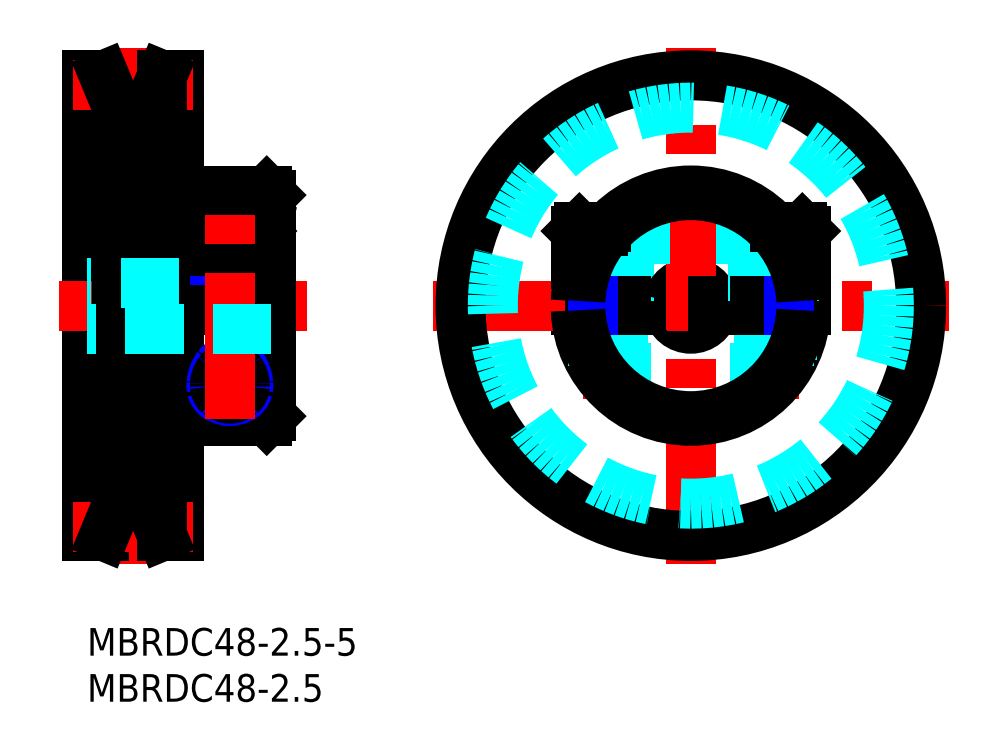
<metadata>
{"format":"dxf","ext":"dxf","renderer":"ezdxf+matplotlib","layout":"modelspace","background":"white","min_lineweight":24,"dpi":150}
</metadata>
<code>
0
SECTION
2
ENTITIES
0
INSERT
8
MSM_CONTINUOUS
2
*U2
10
0
20
0
30
0
0
INSERT
8
MSM_CONTINUOUS
2
*U3
10
0
20
0
30
0
0
LINE
8
MSM_CONTINUOUS
10
1.836
20
60
30
0
11
1.836
21
10
31
0
0
LINE
8
MSM_CONTINUOUS
10
10
20
60
30
0
11
8.164
21
60
31
0
0
LINE
8
MSM_CONTINUOUS
10
0
20
60
30
0
11
1.836
21
60
31
0
0
LINE
8
MSM_CONTINUOUS
10
10
20
10
30
0
11
10
21
60
31
0
0
LINE
8
MSM_CONTINUOUS
10
0
20
10
30
0
11
0
21
60
31
0
0
LINE
8
MSM_CENTER
10
-1.5
20
59
30
0
11
11.5
21
59
31
0
0
LINE
8
MSM_CENTER
10
5
20
63
30
0
11
5
21
7
31
0
0
LINE
8
MSM_CENTER
10
-3
20
35
30
0
11
23.87
21
35
31
0
0
LINE
8
MSM_CONTINUOUS
10
1.836
20
60
30
0
11
3.286
21
56.5
31
0
0
LINE
8
MSM_CONTINUOUS
10
8.164
20
60
30
0
11
6.714
21
56.5
31
0
0
LINE
8
MSM_CONTINUOUS
10
3.286
20
56.5
30
0
11
6.714
21
56.5
31
0
0
LINE
8
MSM_CONTINUOUS
10
10
20
10
30
0
11
8.164
21
10
31
0
0
LINE
8
MSM_CONTINUOUS
10
0
20
10
30
0
11
1.836
21
10
31
0
0
LINE
8
MSM_CENTER
10
-1.5
20
11
30
0
11
11.5
21
11
31
0
0
LINE
8
MSM_CONTINUOUS
10
1.836
20
10
30
0
11
3.286
21
13.5
31
0
0
LINE
8
MSM_CONTINUOUS
10
8.164
20
10
30
0
11
6.714
21
13.5
31
0
0
LINE
8
MSM_CONTINUOUS
10
3.286
20
13.5
30
0
11
6.714
21
13.5
31
0
0
LINE
8
MSM_CONTINUOUS
10
8.164
20
60
30
0
11
8.164
21
10
31
0
0
LINE
8
MSM_CONTINUOUS
10
19.5
20
47.5
30
0
11
20
21
47
31
0
0
LINE
8
MSM_CONTINUOUS
10
20
20
47
30
0
11
20
21
35.5
31
0
0
LINE
8
MSM_CONTINUOUS
10
11
20
47.5
30
0
11
11
21
35.5
31
0
0
LINE
8
MSM_CONTINUOUS
10
11
20
35.5
30
0
11
20
21
35.5
31
0
0
LINE
8
MSM_CONTINUOUS
10
20
20
23
30
0
11
20
21
34.5
31
0
0
LINE
8
MSM_CENTER
10
18.57
20
26.33
30
0
11
12.43
21
26.33
31
0
0
LINE
8
MSM_CONTINUOUS
10
19.5
20
22.5
30
0
11
20
21
23
31
0
0
LINE
8
MSM_CONTINUOUS
10
10
20
22.5
30
0
11
19.5
21
22.5
31
0
0
LINE
8
MSM_CONTINUOUS
10
11
20
47.5
30
0
11
19.5
21
47.5
31
0
0
LINE
8
MSM_CENTER
10
74.54
20
24.86
30
0
11
74.54
21
45.14
31
0
0
LINE
8
MSM_DASHED
10
70.54
20
39.5
30
0
11
70.54
21
46.46
31
0
0
LINE
8
MSM_DASHED
10
60.54
20
39.5
30
0
11
53.88
21
39.5
31
0
0
ARC
8
MSM_CONTINUOUS
10
65.54
20
35
30
0
40
2.5
50
191.5
51
348.5
0
LINE
8
MSM_DASHED
10
54.54
20
29.06
30
0
11
54.54
21
34.5
31
0
0
LINE
8
MSM_CONTINUOUS
10
53.05
20
34.5
30
0
11
63.09
21
34.5
31
0
0
LINE
8
MSM_CONTINUOUS
10
53.05
20
35.5
30
0
11
63.09
21
35.5
31
0
0
LINE
8
MSM_DASHED
10
58.79
20
35.5
30
0
11
58.79
21
39.5
31
0
0
LINE
8
MSM_DASHED
10
54.29
20
35.5
30
0
11
54.29
21
39.5
31
0
0
ARC
8
MSM_CONTINUOUS
10
65.54
20
35
30
0
40
2.5
50
11.54
51
168.5
0
LINE
8
MSM_CENTER
10
56.54
20
24.86
30
0
11
56.54
21
45.14
31
0
0
LINE
8
MSM_DASHED
10
58.54
20
24.64
30
0
11
58.54
21
34.5
31
0
0
LINE
8
MSM_CENTER
10
65.54
20
7
30
0
11
65.54
21
63
31
0
0
LINE
8
MSM_DASHED
10
60.54
20
39.5
30
0
11
60.54
21
46.46
31
0
0
LINE
8
MSM_CENTER
10
37.54
20
35
30
0
11
93.54
21
35
31
0
0
ARC
8
MSM_CONTINUOUS
10
65.54
20
35
30
0
40
12.5
50
182.3
51
357.7
0
ARC
8
MSM_CONTINUOUS
10
65.54
20
35
30
0
40
12.5
50
2.292
51
177.7
0
LINE
8
MSM_CONTINUOUS
10
78.03
20
35.5
30
0
11
67.99
21
35.5
31
0
0
LINE
8
MSM_CONTINUOUS
10
78.03
20
34.5
30
0
11
67.99
21
34.5
31
0
0
LINE
8
MSM_DASHED
10
11
20
37.5
30
0
11
20
21
37.5
31
0
0
LINE
8
MSM_CONTINUOUS
10
11.5
20
43.67
30
0
11
12.51
21
39.5
31
0
0
LINE
8
MSM_CONTINUOUS
10
19.5
20
47.5
30
0
11
19.5
21
35.5
31
0
0
LINE
8
MSM_CONTINUOUS
10
19.5
20
34.5
30
0
11
19.5
21
22.5
31
0
0
ARC
8
MSM_CONTINUOUS
10
15.5
20
37.95
30
0
40
8.506
50
79.05
51
100.9
0
ARC
8
MSM_CONTINUOUS
10
14.57
20
42.48
30
0
40
3.878
50
100.2
51
122
0
ARC
8
MSM_CONTINUOUS
10
13.66
20
44
30
0
40
2.113
50
123
51
156.8
0
ARC
8
MSM_CONTINUOUS
10
15.3
20
43.54
30
0
40
3.799
50
160.2
51
178
0
ARC
8
MSM_CONTINUOUS
10
16.43
20
42.48
30
0
40
3.878
50
57.99
51
79.82
0
ARC
8
MSM_CONTINUOUS
10
17.38
20
44.05
30
0
40
2.043
50
22.42
51
57.29
0
ARC
8
MSM_CONTINUOUS
10
15.95
20
43.57
30
0
40
3.556
50
1.651
51
20.77
0
LINE
8
MSM_CONTINUOUS
10
19.5
20
43.67
30
0
11
18.49
21
39.5
31
0
0
LINE
8
MSM_CONTINUOUS
10
18.49
20
39.5
30
0
11
12.51
21
39.5
31
0
0
LINE
8
MSM_CONTINUOUS
10
19
20
43.1
30
0
11
12
21
43.1
31
0
0
LINE
8
MSM_CONTINUOUS
10
18.6
20
43.5
30
0
11
19
21
43.1
31
0
0
LINE
8
MSM_CONTINUOUS
10
12
20
43.1
30
0
11
12.4
21
43.5
31
0
0
LINE
8
MSM_CONTINUOUS
10
12
20
43.1
30
0
11
12
21
41.62
31
0
0
LINE
8
MSM_CONTINUOUS
10
19
20
43.1
30
0
11
19
21
41.62
31
0
0
LINE
8
MSM_CONTINUOUS
10
18.6
20
43.5
30
0
11
12.4
21
43.5
31
0
0
LINE
8
MSM_DASHED
10
54.81
20
43.5
30
0
11
54.81
21
41.5
31
0
0
LINE
8
MSM_DASHED
10
55.68
20
43.5
30
0
11
55.68
21
41.5
31
0
0
LINE
8
MSM_DASHED
10
58.27
20
43.5
30
0
11
58.27
21
41.5
31
0
0
LINE
8
MSM_DASHED
10
57.41
20
43.5
30
0
11
57.41
21
41.5
31
0
0
LINE
8
MSM_DASHED
10
58.27
20
41.5
30
0
11
56.54
21
40.5
31
0
0
LINE
8
MSM_DASHED
10
54.54
20
39.5
30
0
11
54.92
21
38.84
31
0
0
LINE
8
MSM_DASHED
10
58.16
20
38.84
30
0
11
58.16
21
35.5
31
0
0
LINE
8
MSM_DASHED
10
54.92
20
38.84
30
0
11
54.92
21
35.5
31
0
0
LINE
8
MSM_DASHED
10
58.54
20
39.5
30
0
11
58.16
21
38.84
31
0
0
LINE
8
MSM_DASHED
10
54.54
20
29.88
30
0
11
58.54
21
29.88
31
0
0
LINE
8
MSM_DASHED
10
60.04
20
43.1
30
0
11
56.02
21
43.1
31
0
0
LINE
8
MSM_DASHED
10
59.64
20
43.5
30
0
11
60.04
21
43.1
31
0
0
LINE
8
MSM_CONTINUOUS
10
53.04
20
43.1
30
0
11
53.44
21
43.5
31
0
0
LINE
8
MSM_CONTINUOUS
10
53.04
20
43.1
30
0
11
53.04
21
39.5
31
0
0
LINE
8
MSM_DASHED
10
60.04
20
43.1
30
0
11
60.04
21
39.5
31
0
0
LINE
8
MSM_DASHED
10
58.54
20
38.84
30
0
11
54.54
21
38.84
31
0
0
LINE
8
MSM_DASHED
10
54.92
20
29.5
30
0
11
58.16
21
29.5
31
0
0
LINE
8
MSM_DASHED
10
59.64
20
43.5
30
0
11
56.38
21
43.5
31
0
0
LINE
8
MSM_DASHED
10
58.16
20
29.5
30
0
11
58.54
21
29.88
31
0
0
LINE
8
MSM_DASHED
10
54.54
20
29.88
30
0
11
54.92
21
29.5
31
0
0
LINE
8
MSM_DASHED
10
58.54
20
35.5
30
0
11
58.54
21
39.5
31
0
0
LINE
8
MSM_DASHED
10
58.16
20
34.5
30
0
11
58.16
21
24.91
31
0
0
LINE
8
MSM_DASHED
10
54.92
20
34.5
30
0
11
54.92
21
28.41
31
0
0
LINE
8
MSM_DASHED
10
54.54
20
35.5
30
0
11
54.54
21
39.5
31
0
0
LINE
8
MSM_CONTINUOUS
10
53.88
20
39.5
30
0
11
53.04
21
39.5
31
0
0
ARC
8
MSM_NARROW
10
15.5
20
27.45
30
0
40
1.614
50
36.49
51
143.5
0
ARC
8
MSM_NARROW
10
15.5
20
26.97
30
0
40
2.324
50
242.3
51
297.7
0
ARC
8
MSM_NARROW
10
15.8
20
26.33
30
0
40
2.3
50
174.4
51
189.6
0
ARC
8
MSM_NARROW
10
17.04
20
26.3
30
0
40
3.535
50
143.3
51
175.9
0
ARC
8
MSM_NARROW
10
15.07
20
26.36
30
0
40
1.591
50
195.4
51
246
0
ARC
8
MSM_NARROW
10
13.96
20
26.3
30
0
40
3.535
50
4.126
51
36.7
0
ARC
8
MSM_NARROW
10
15.93
20
26.36
30
0
40
1.591
50
294
51
344.6
0
ARC
8
MSM_NARROW
10
15.2
20
26.33
30
0
40
2.3
50
350.4
51
5.617
0
ARC
8
MSM_CONTINUOUS
10
15.5
20
27.03
30
0
40
1.382
50
33.74
51
146.3
0
ARC
8
MSM_CONTINUOUS
10
15.7
20
26.33
30
0
40
1.818
50
176.5
51
182.4
0
ARC
8
MSM_CONTINUOUS
10
16.29
20
26.37
30
0
40
2.412
50
143.7
51
178.3
0
ARC
8
MSM_CONTINUOUS
10
15.5
20
26.7
30
0
40
1.789
50
229.1
51
310.9
0
ARC
8
MSM_CONTINUOUS
10
15.22
20
26.35
30
0
40
1.341
50
184.4
51
228.5
0
ARC
8
MSM_CONTINUOUS
10
14.71
20
26.37
30
0
40
2.412
50
1.701
51
36.34
0
ARC
8
MSM_CONTINUOUS
10
15.78
20
26.35
30
0
40
1.341
50
311.5
51
355.6
0
ARC
8
MSM_CONTINUOUS
10
15.3
20
26.33
30
0
40
1.818
50
357.6
51
3.513
0
LINE
8
MSM_DASHED
10
56.54
20
40.5
30
0
11
54.81
21
41.5
31
0
0
LINE
8
MSM_DASHED
10
58.27
20
41.5
30
0
11
54.81
21
41.5
31
0
0
LINE
8
MSM_CONTINUOUS
10
53.04
20
43.1
30
0
11
56.02
21
43.1
31
0
0
LINE
8
MSM_CONTINUOUS
10
53.44
20
43.5
30
0
11
56.38
21
43.5
31
0
0
LINE
8
MSM_CONTINUOUS
10
13.5
20
35.5
30
0
11
13.5
21
34.5
31
0
0
LINE
8
MSM_NARROW
10
13.88
20
35.5
30
0
11
13.88
21
34.5
31
0
0
LINE
8
MSM_NARROW
10
17.12
20
35.5
30
0
11
17.12
21
34.5
31
0
0
LINE
8
MSM_CONTINUOUS
10
17.5
20
35.5
30
0
11
17.5
21
34.5
31
0
0
LINE
8
MSM_NARROW
10
58.16
20
35.5
30
0
11
58.16
21
34.5
31
0
0
LINE
8
MSM_CONTINUOUS
10
58.54
20
35.5
30
0
11
58.54
21
34.5
31
0
0
LINE
8
MSM_CONTINUOUS
10
54.54
20
35.5
30
0
11
54.54
21
34.5
31
0
0
LINE
8
MSM_NARROW
10
54.92
20
35.5
30
0
11
54.92
21
34.5
31
0
0
LINE
8
MSM_DASHED
10
70.54
20
39.5
30
0
11
77.2
21
39.5
31
0
0
LINE
8
MSM_DASHED
10
72.29
20
35.5
30
0
11
72.29
21
39.5
31
0
0
LINE
8
MSM_DASHED
10
76.79
20
35.5
30
0
11
76.79
21
39.5
31
0
0
LINE
8
MSM_DASHED
10
76.27
20
43.5
30
0
11
76.27
21
41.5
31
0
0
LINE
8
MSM_DASHED
10
75.41
20
43.5
30
0
11
75.41
21
41.5
31
0
0
LINE
8
MSM_DASHED
10
72.81
20
43.5
30
0
11
72.81
21
41.5
31
0
0
LINE
8
MSM_DASHED
10
73.68
20
43.5
30
0
11
73.68
21
41.5
31
0
0
LINE
8
MSM_DASHED
10
72.81
20
41.5
30
0
11
74.54
21
40.5
31
0
0
LINE
8
MSM_DASHED
10
76.54
20
39.5
30
0
11
76.16
21
38.84
31
0
0
LINE
8
MSM_DASHED
10
72.54
20
39.5
30
0
11
72.92
21
38.84
31
0
0
LINE
8
MSM_DASHED
10
76.54
20
29.88
30
0
11
72.54
21
29.88
31
0
0
LINE
8
MSM_DASHED
10
71.44
20
43.5
30
0
11
71.04
21
43.1
31
0
0
LINE
8
MSM_CONTINUOUS
10
78.04
20
43.1
30
0
11
77.64
21
43.5
31
0
0
LINE
8
MSM_CONTINUOUS
10
78.04
20
43.1
30
0
11
78.04
21
39.5
31
0
0
LINE
8
MSM_DASHED
10
71.04
20
43.1
30
0
11
71.04
21
39.5
31
0
0
LINE
8
MSM_DASHED
10
72.54
20
38.84
30
0
11
76.54
21
38.84
31
0
0
LINE
8
MSM_DASHED
10
76.16
20
29.5
30
0
11
72.92
21
29.5
31
0
0
LINE
8
MSM_DASHED
10
72.92
20
29.5
30
0
11
72.54
21
29.88
31
0
0
LINE
8
MSM_DASHED
10
76.54
20
29.88
30
0
11
76.16
21
29.5
31
0
0
LINE
8
MSM_DASHED
10
72.54
20
35.5
30
0
11
72.54
21
39.5
31
0
0
LINE
8
MSM_DASHED
10
72.54
20
24.64
30
0
11
72.54
21
34.5
31
0
0
LINE
8
MSM_DASHED
10
72.92
20
34.5
30
0
11
72.92
21
24.91
31
0
0
LINE
8
MSM_DASHED
10
76.16
20
34.5
30
0
11
76.16
21
28.41
31
0
0
LINE
8
MSM_DASHED
10
72.92
20
38.84
30
0
11
72.92
21
35.5
31
0
0
LINE
8
MSM_DASHED
10
76.16
20
38.84
30
0
11
76.16
21
35.5
31
0
0
LINE
8
MSM_DASHED
10
76.54
20
35.5
30
0
11
76.54
21
39.5
31
0
0
LINE
8
MSM_DASHED
10
76.54
20
29.06
30
0
11
76.54
21
34.5
31
0
0
LINE
8
MSM_CONTINUOUS
10
77.2
20
39.5
30
0
11
78.04
21
39.5
31
0
0
LINE
8
MSM_DASHED
10
76.27
20
41.5
30
0
11
72.81
21
41.5
31
0
0
LINE
8
MSM_DASHED
10
76.27
20
41.5
30
0
11
74.54
21
40.5
31
0
0
LINE
8
MSM_DASHED
10
71.44
20
43.5
30
0
11
74.71
21
43.5
31
0
0
LINE
8
MSM_CONTINUOUS
10
78.04
20
43.1
30
0
11
75.06
21
43.1
31
0
0
LINE
8
MSM_DASHED
10
71.04
20
43.1
30
0
11
75.06
21
43.1
31
0
0
LINE
8
MSM_CONTINUOUS
10
77.64
20
43.5
30
0
11
74.71
21
43.5
31
0
0
LINE
8
MSM_NARROW
10
72.92
20
35.5
30
0
11
72.92
21
34.5
31
0
0
LINE
8
MSM_CONTINUOUS
10
72.54
20
35.5
30
0
11
72.54
21
34.5
31
0
0
LINE
8
MSM_CONTINUOUS
10
76.54
20
35.5
30
0
11
76.54
21
34.5
31
0
0
LINE
8
MSM_NARROW
10
76.16
20
35.5
30
0
11
76.16
21
34.5
31
0
0
ARC
8
MSM_CONTINUOUS
10
65.54
20
35
30
0
40
12
50
182.4
51
357.6
0
ARC
8
MSM_CONTINUOUS
10
65.54
20
35
30
0
40
12
50
2.388
51
177.6
0
LINE
8
MSM_CONTINUOUS
10
20
20
34.5
30
0
11
10
21
34.5
31
0
0
CIRCLE
8
MSM_CONTINUOUS
10
65.54
20
35
30
0
40
25
0
CIRCLE
8
MSM_DASHED
10
65.54
20
35
30
0
40
21.5
0
LINE
8
MSM_CENTER
10
15.5
20
22.64
30
0
11
15.5
21
45.5
31
0
0
LINE
8
MSM_CONTINUOUS
10
3.286
20
13.5
30
0
11
3.286
21
56.5
31
0
0
LINE
8
MSM_CONTINUOUS
10
6.714
20
13.5
30
0
11
6.714
21
56.5
31
0
0
LINE
8
MSM_DASHED
10
20
20
32.5
30
0
11
0
21
32.5
31
0
0
LINE
8
MSM_DASHED
10
10
20
37.5
30
0
11
0
21
37.5
31
0
0
ENDSEC
0
EOF

</code>
